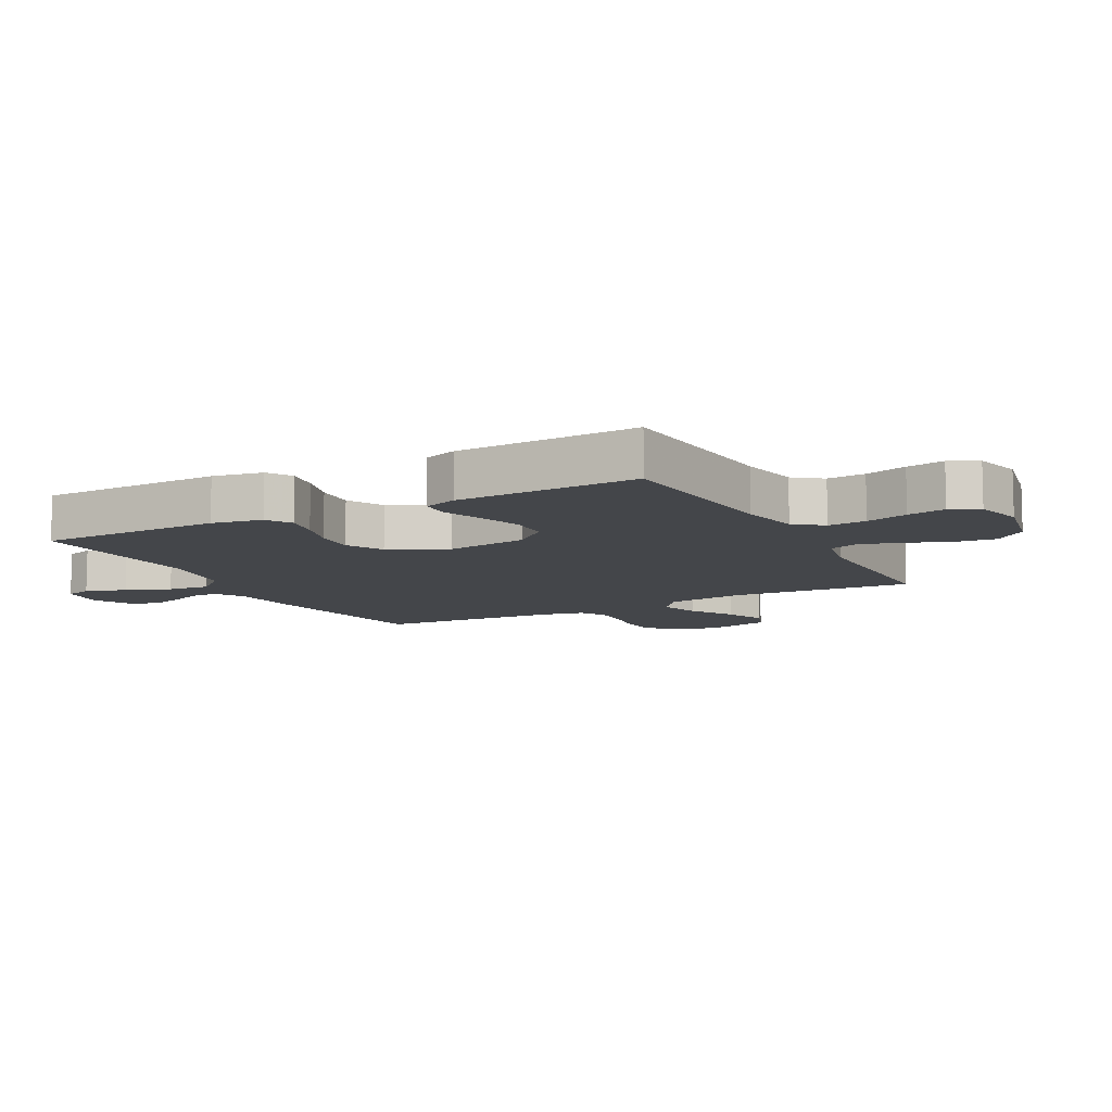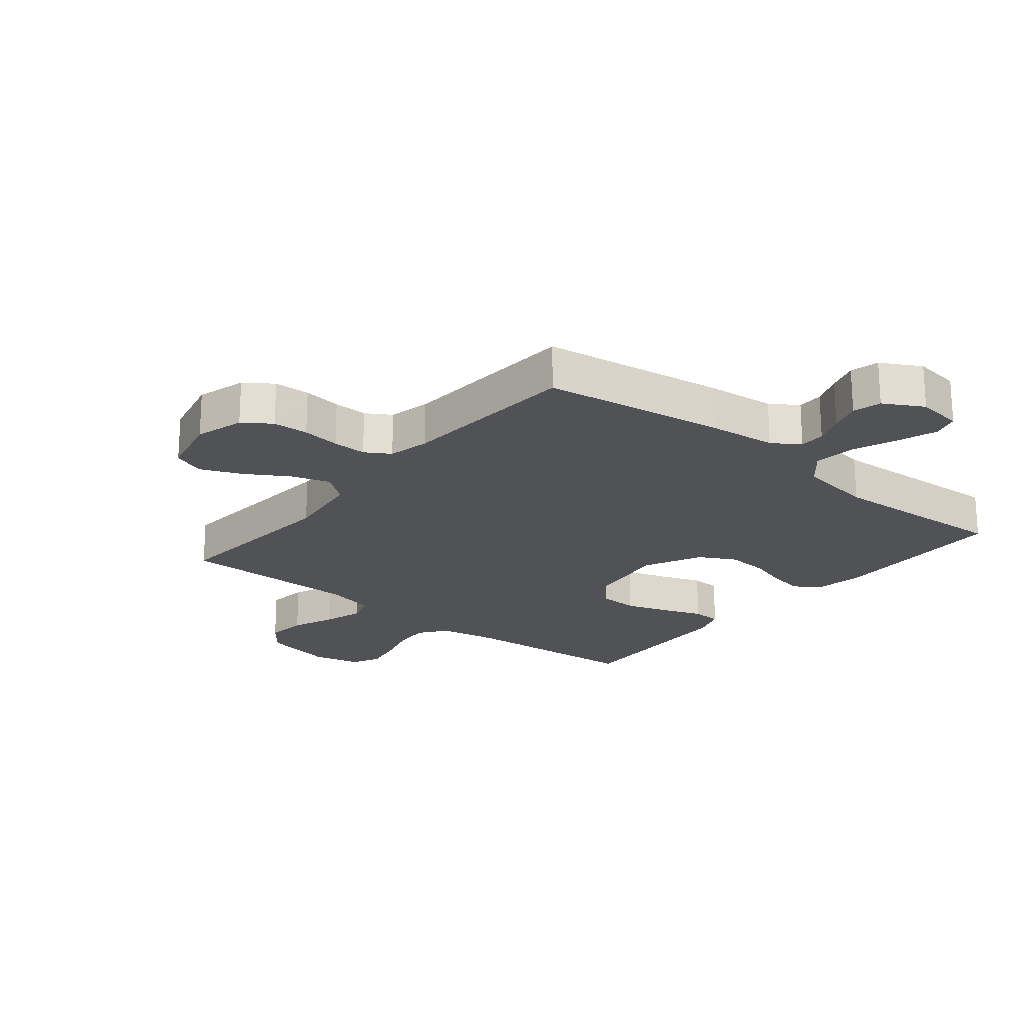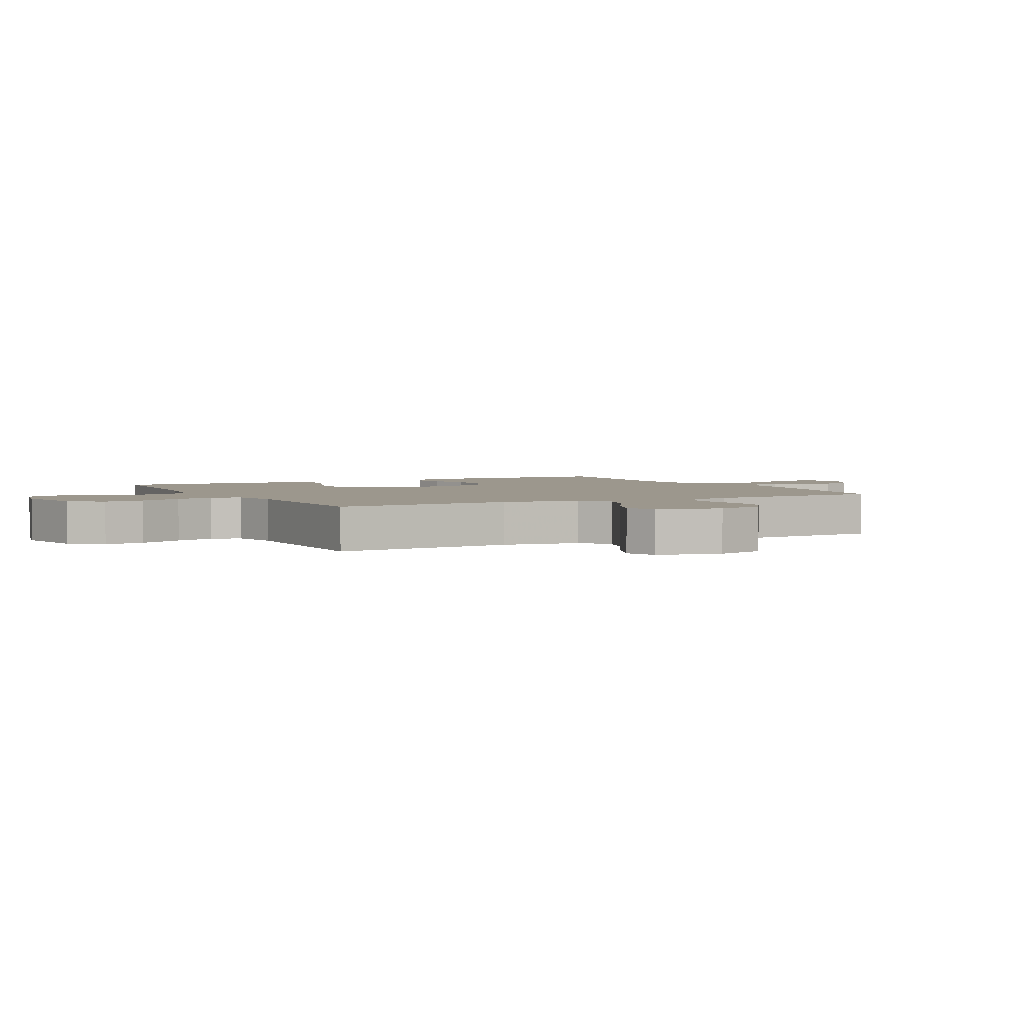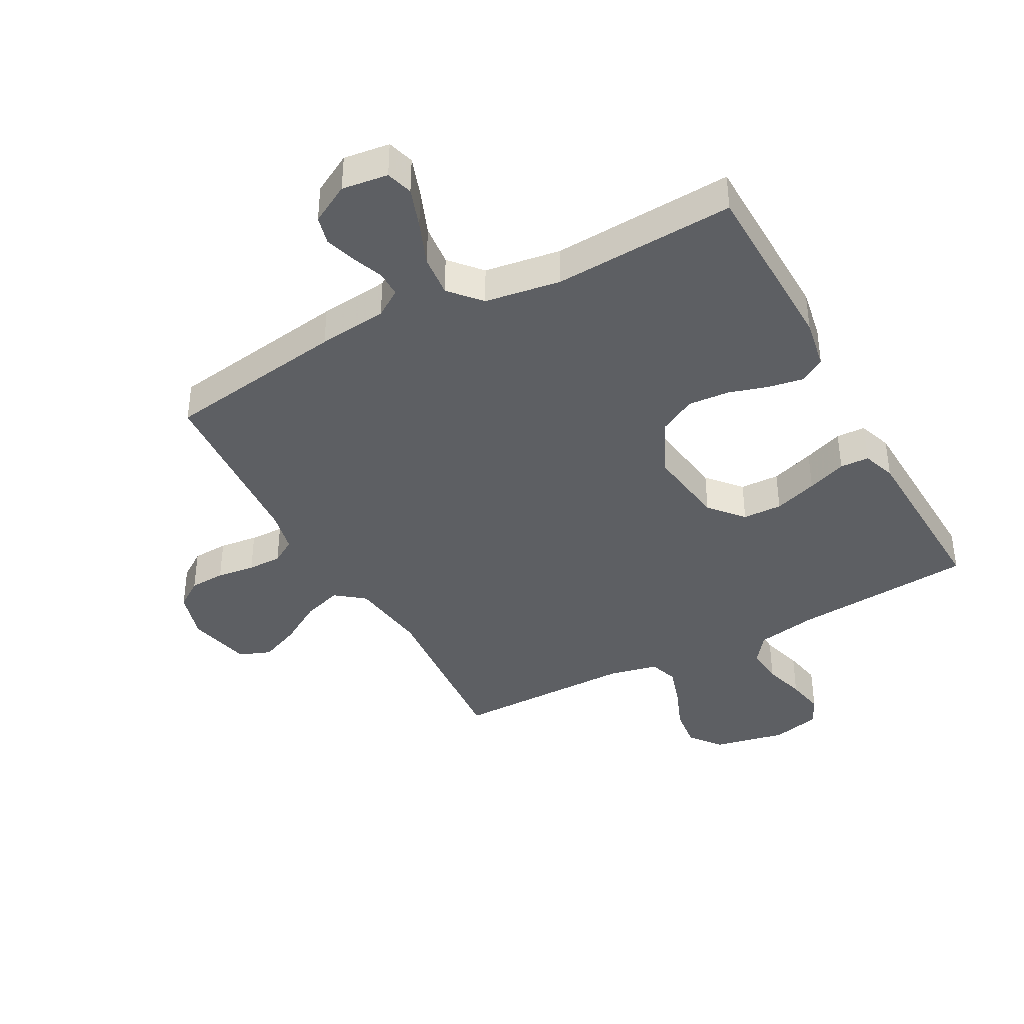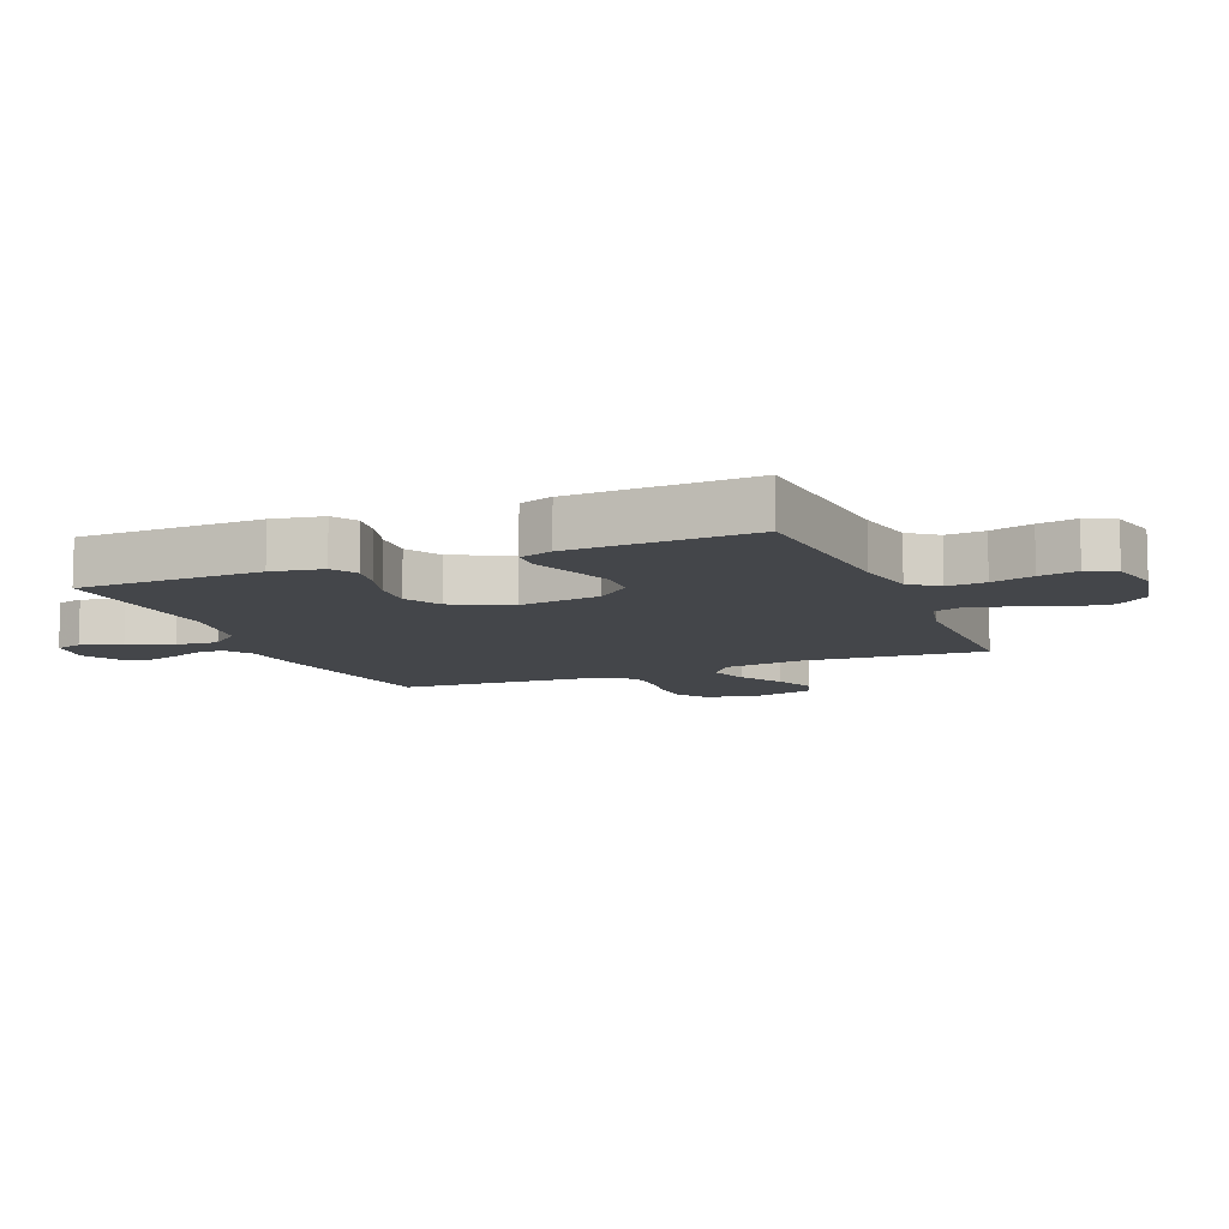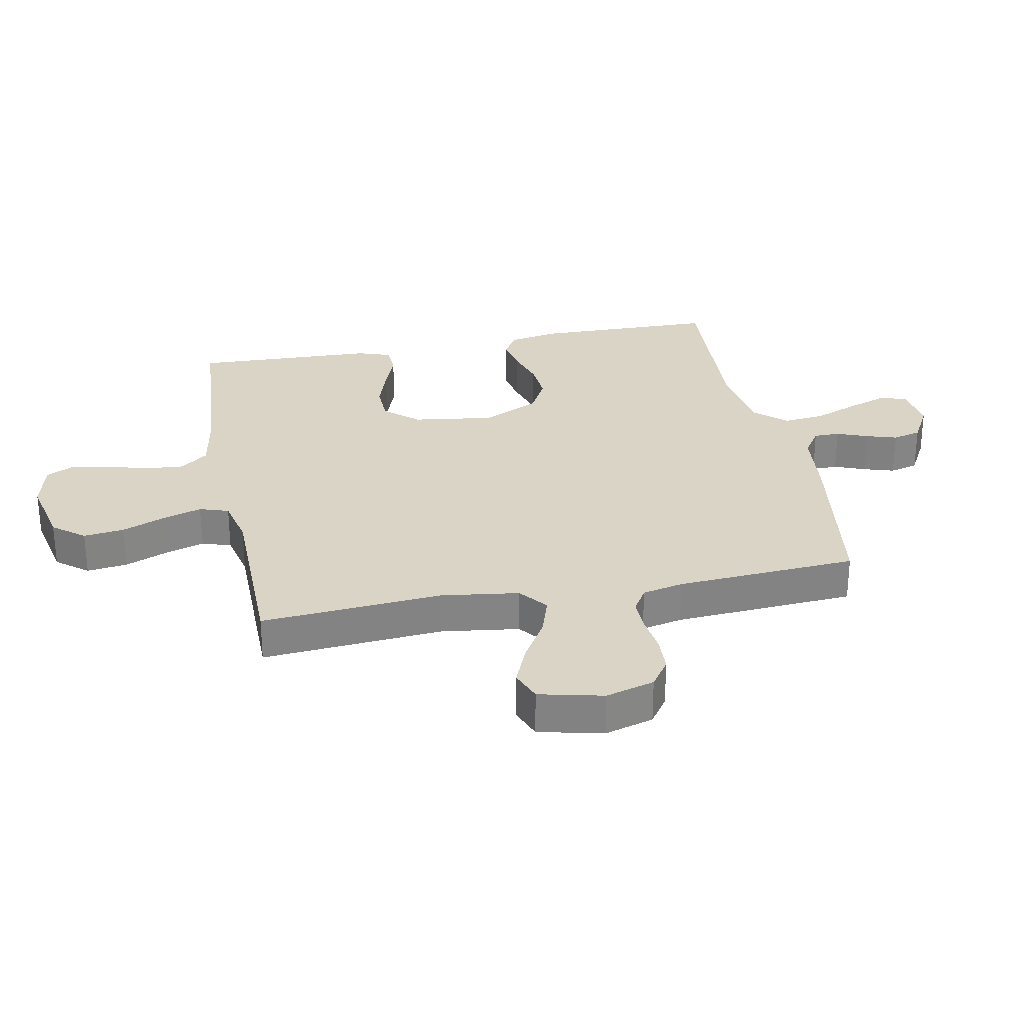
<metadata>
{"format":"obj","ext":"obj","renderer":"f3d","projection":"perspective","resolution":1024,"background":"white","views":[{"elev":-9.8,"azim":118.1,"up":"+Y"},{"elev":-21.3,"azim":-39.3,"up":"+Y"},{"elev":2.9,"azim":-117.8,"up":"+Y"},{"elev":-39.8,"azim":28.5,"up":"+Y"},{"elev":-9.8,"azim":112.5,"up":"+Y"},{"elev":28.9,"azim":-101.2,"up":"+Y"}]}
</metadata>
<code>
v 0.5 0.07 0.5
v 0.506 0.07 0.2
v 0.491 0.07 0.117
v 0.45 0.07 0.092
v 0.393 0.07 0.102
v 0.326 0.07 0.122
v 0.258 0.07 0.127
v 0.198 0.07 0.095
v 0.152 0.07 0
v 0.171 0.07 -0.134
v 0.219 0.07 -0.189
v 0.284 0.07 -0.191
v 0.356 0.07 -0.167
v 0.421 0.07 -0.143
v 0.469 0.07 -0.145
v 0.488 0.07 -0.2
v 0.5 0.07 -0.5
v 0.2 0.07 -0.523
v 0.101 0.07 -0.541
v 0.066 0.07 -0.587
v 0.071 0.07 -0.65
v 0.091 0.07 -0.719
v 0.103 0.07 -0.782
v 0.08 0.07 -0.829
v 0 0.07 -0.848
v -0.119 0.07 -0.823
v -0.16 0.07 -0.771
v -0.152 0.07 -0.704
v -0.123 0.07 -0.632
v -0.103 0.07 -0.567
v -0.119 0.07 -0.519
v -0.2 0.07 -0.501
v -0.5 0.07 -0.5
v -0.477 0.07 -0.2
v -0.495 0.07 -0.071
v -0.542 0.07 -0.034
v -0.607 0.07 -0.055
v -0.678 0.07 -0.098
v -0.745 0.07 -0.126
v -0.797 0.07 -0.106
v -0.822 0.07 0
v -0.799 0.07 0.081
v -0.753 0.07 0.113
v -0.694 0.07 0.116
v -0.631 0.07 0.108
v -0.575 0.07 0.107
v -0.534 0.07 0.132
v -0.519 0.07 0.2
v -0.5 0.07 0.5
v -0.2 0.07 0.545
v -0.086 0.07 0.557
v -0.041 0.07 0.587
v -0.041 0.07 0.63
v -0.061 0.07 0.681
v -0.077 0.07 0.732
v -0.065 0.07 0.779
v 0 0.07 0.815
v 0.076 0.07 0.805
v 0.089 0.07 0.761
v 0.066 0.07 0.695
v 0.037 0.07 0.622
v 0.03 0.07 0.553
v 0.075 0.07 0.502
v 0.2 0.07 0.483
v 0.5 0 0.5
v 0.506 0 0.2
v 0.491 0 0.117
v 0.45 0 0.092
v 0.393 0 0.102
v 0.326 0 0.122
v 0.258 0 0.127
v 0.198 0 0.095
v 0.152 0 0
v 0.171 0 -0.134
v 0.219 0 -0.189
v 0.284 0 -0.191
v 0.356 0 -0.167
v 0.421 0 -0.143
v 0.469 0 -0.145
v 0.488 0 -0.2
v 0.5 0 -0.5
v 0.2 0 -0.523
v 0.101 0 -0.541
v 0.066 0 -0.587
v 0.071 0 -0.65
v 0.091 0 -0.719
v 0.103 0 -0.782
v 0.08 0 -0.829
v 0 0 -0.848
v -0.119 0 -0.823
v -0.16 0 -0.771
v -0.152 0 -0.704
v -0.123 0 -0.632
v -0.103 0 -0.567
v -0.119 0 -0.519
v -0.2 0 -0.501
v -0.5 0 -0.5
v -0.477 0 -0.2
v -0.495 0 -0.071
v -0.542 0 -0.034
v -0.607 0 -0.055
v -0.678 0 -0.098
v -0.745 0 -0.126
v -0.797 0 -0.106
v -0.822 0 0
v -0.799 0 0.081
v -0.753 0 0.113
v -0.694 0 0.116
v -0.631 0 0.108
v -0.575 0 0.107
v -0.534 0 0.132
v -0.519 0 0.2
v -0.5 0 0.5
v -0.2 0 0.545
v -0.086 0 0.557
v -0.041 0 0.587
v -0.041 0 0.63
v -0.061 0 0.681
v -0.077 0 0.732
v -0.065 0 0.779
v 0 0 0.815
v 0.076 0 0.805
v 0.089 0 0.761
v 0.066 0 0.695
v 0.037 0 0.622
v 0.03 0 0.553
v 0.075 0 0.502
v 0.2 0 0.483
f 58 59 60 61
f 56 57 58 61
f 56 61 62
f 53 54 55 56
f 53 56 62
f 52 53 62 63
f 48 49 50 51
f 47 48 51 52
f 42 43 44 45
f 42 45 46
f 41 42 46
f 40 41 46
f 37 38 39 40
f 36 37 40 46
f 35 36 46 47
f 32 33 34
f 31 32 34 35
f 26 27 28 29
f 26 29 30
f 25 26 30
f 24 25 30 31
f 21 22 23 24
f 20 21 24 31
f 15 16 17 18
f 13 14 15 18
f 12 13 18 19
f 11 12 19 20
f 3 4 5 6
f 3 6 7
f 64 1 2 3
f 63 64 3 7
f 10 11 20 31
f 9 10 31 35
f 8 9 35 47
f 47 52 63
f 7 8 47 63
f 125 124 123 122
f 125 122 121 120
f 126 125 120
f 120 119 118 117
f 126 120 117
f 127 126 117 116
f 115 114 113 112
f 116 115 112 111
f 109 108 107 106
f 110 109 106
f 110 106 105
f 110 105 104
f 104 103 102 101
f 110 104 101 100
f 111 110 100 99
f 98 97 96
f 99 98 96 95
f 93 92 91 90
f 94 93 90
f 94 90 89
f 95 94 89 88
f 88 87 86 85
f 95 88 85 84
f 82 81 80 79
f 82 79 78 77
f 83 82 77 76
f 84 83 76 75
f 70 69 68 67
f 71 70 67
f 67 66 65 128
f 71 67 128 127
f 95 84 75 74
f 99 95 74 73
f 111 99 73 72
f 127 116 111
f 127 111 72 71
f 1 65 66 2
f 2 66 67 3
f 3 67 68 4
f 4 68 69 5
f 5 69 70 6
f 6 70 71 7
f 7 71 72 8
f 8 72 73 9
f 9 73 74 10
f 10 74 75 11
f 11 75 76 12
f 12 76 77 13
f 13 77 78 14
f 14 78 79 15
f 15 79 80 16
f 16 80 81 17
f 17 81 82 18
f 18 82 83 19
f 19 83 84 20
f 20 84 85 21
f 21 85 86 22
f 22 86 87 23
f 23 87 88 24
f 24 88 89 25
f 25 89 90 26
f 26 90 91 27
f 27 91 92 28
f 28 92 93 29
f 29 93 94 30
f 30 94 95 31
f 31 95 96 32
f 32 96 97 33
f 33 97 98 34
f 34 98 99 35
f 35 99 100 36
f 36 100 101 37
f 37 101 102 38
f 38 102 103 39
f 39 103 104 40
f 40 104 105 41
f 41 105 106 42
f 42 106 107 43
f 43 107 108 44
f 44 108 109 45
f 45 109 110 46
f 46 110 111 47
f 47 111 112 48
f 48 112 113 49
f 49 113 114 50
f 50 114 115 51
f 51 115 116 52
f 52 116 117 53
f 53 117 118 54
f 54 118 119 55
f 55 119 120 56
f 56 120 121 57
f 57 121 122 58
f 58 122 123 59
f 59 123 124 60
f 60 124 125 61
f 61 125 126 62
f 62 126 127 63
f 63 127 128 64
f 64 128 65 1

</code>
